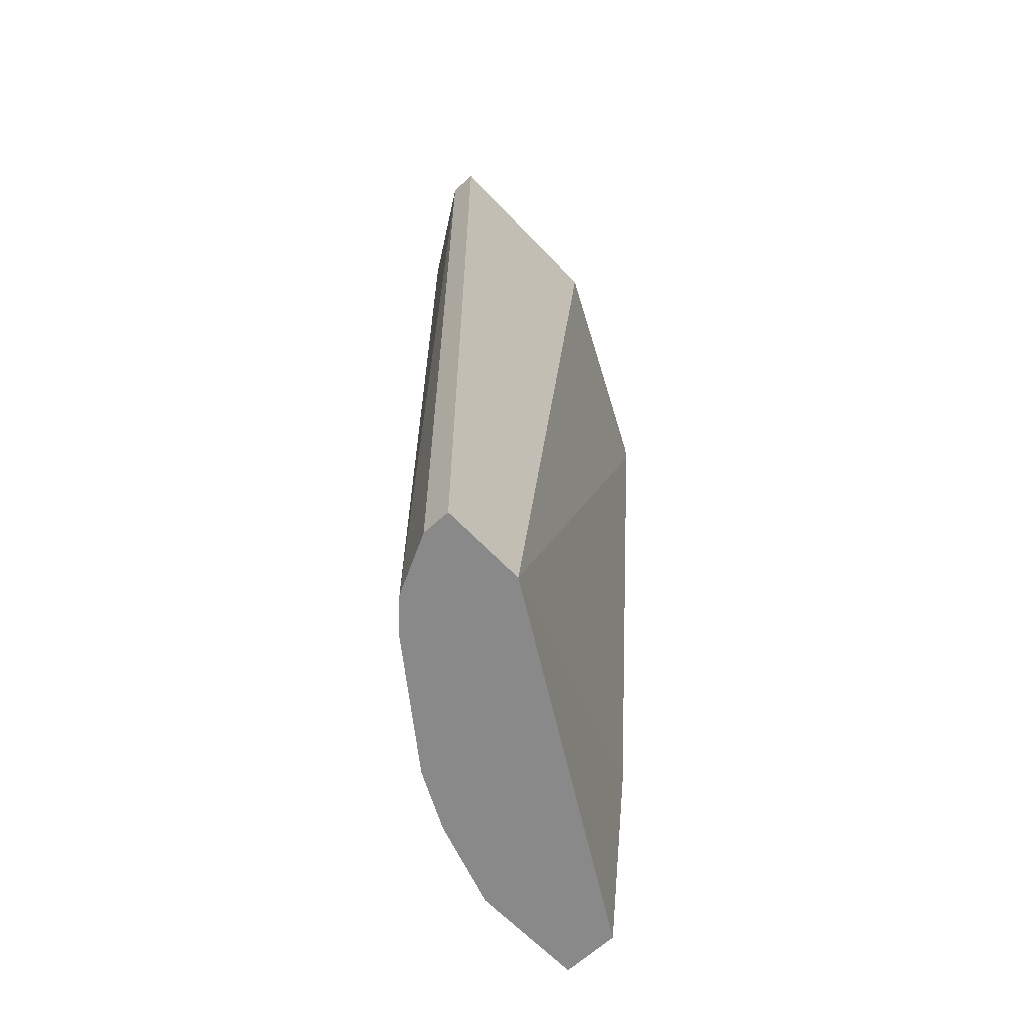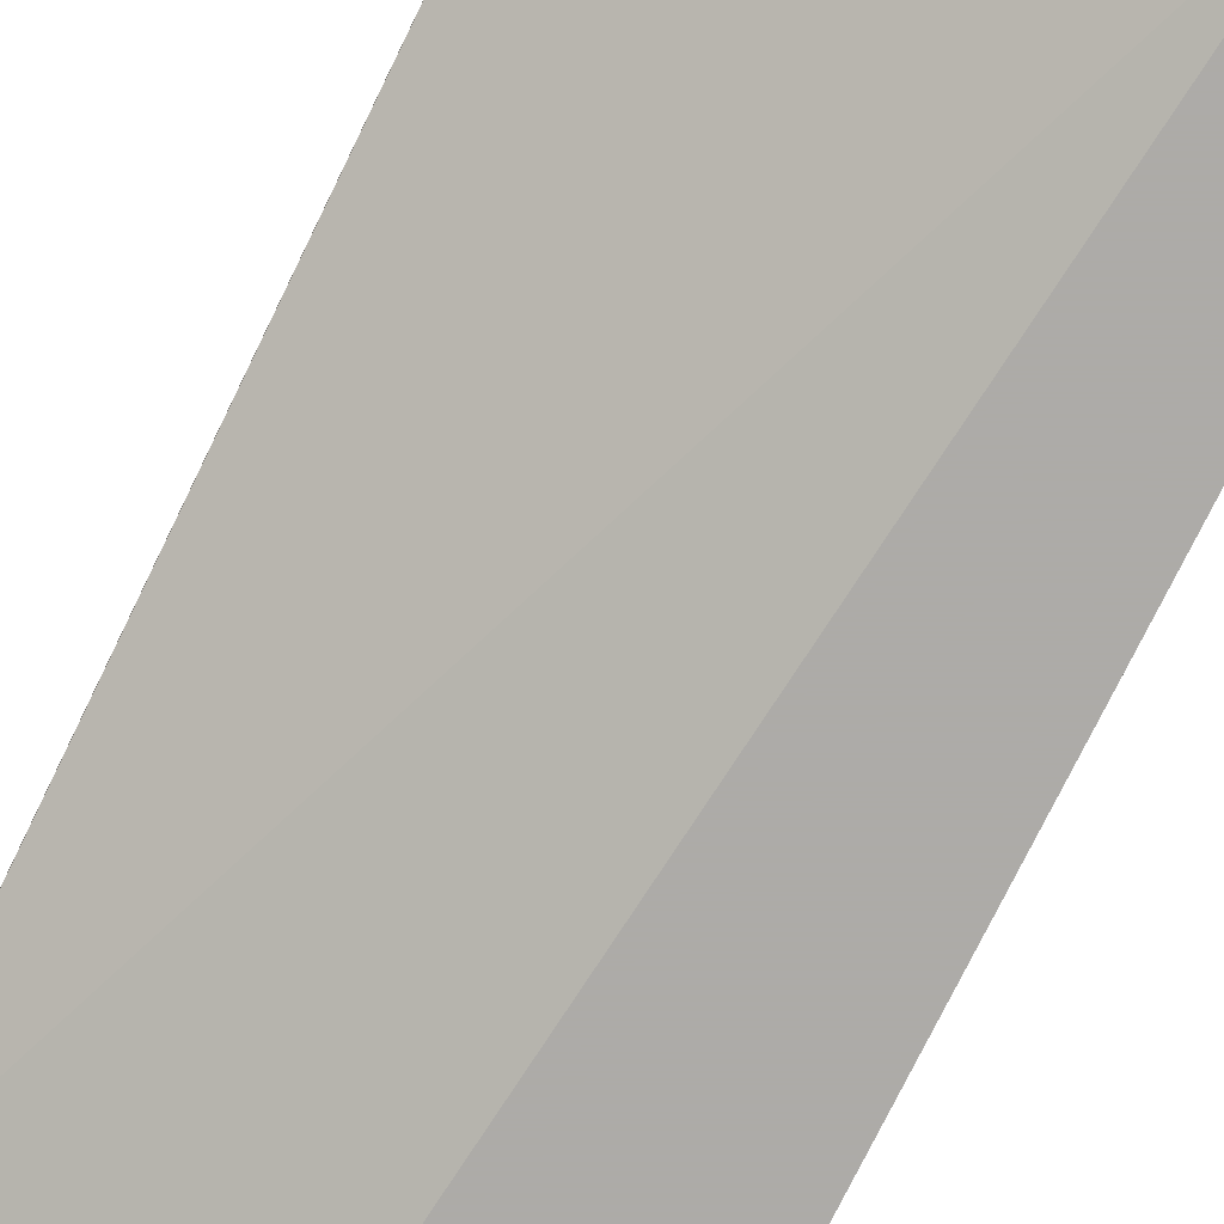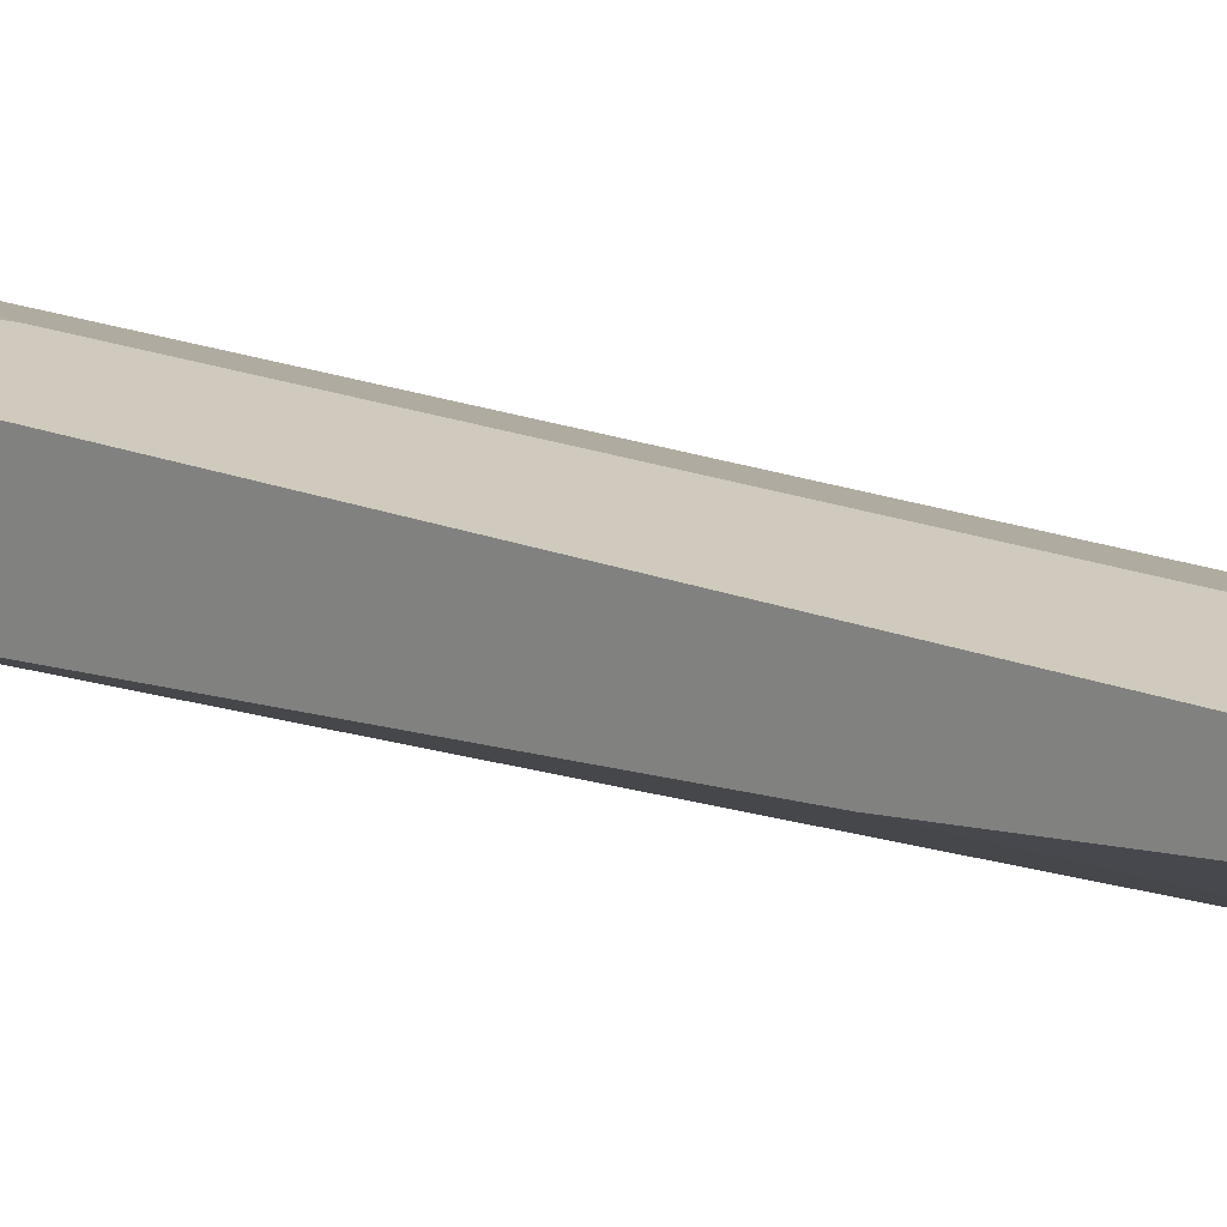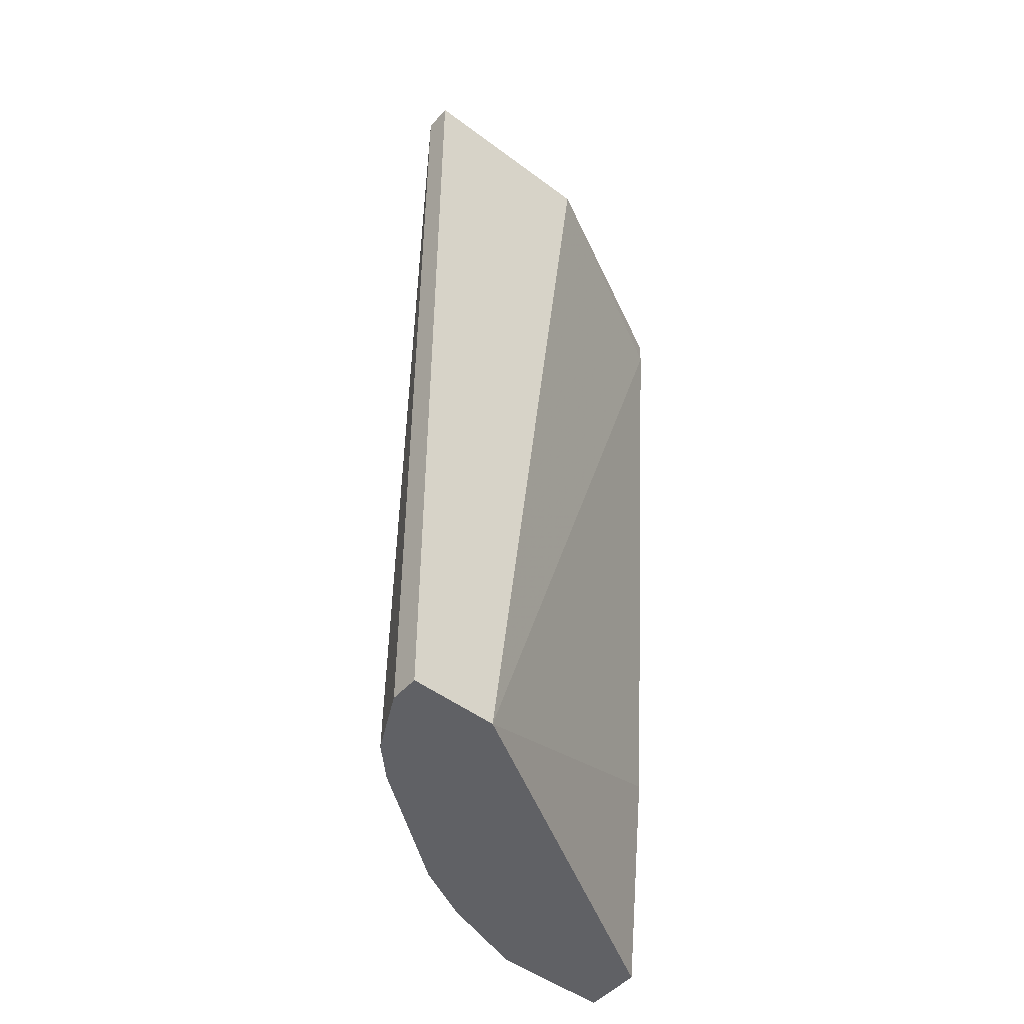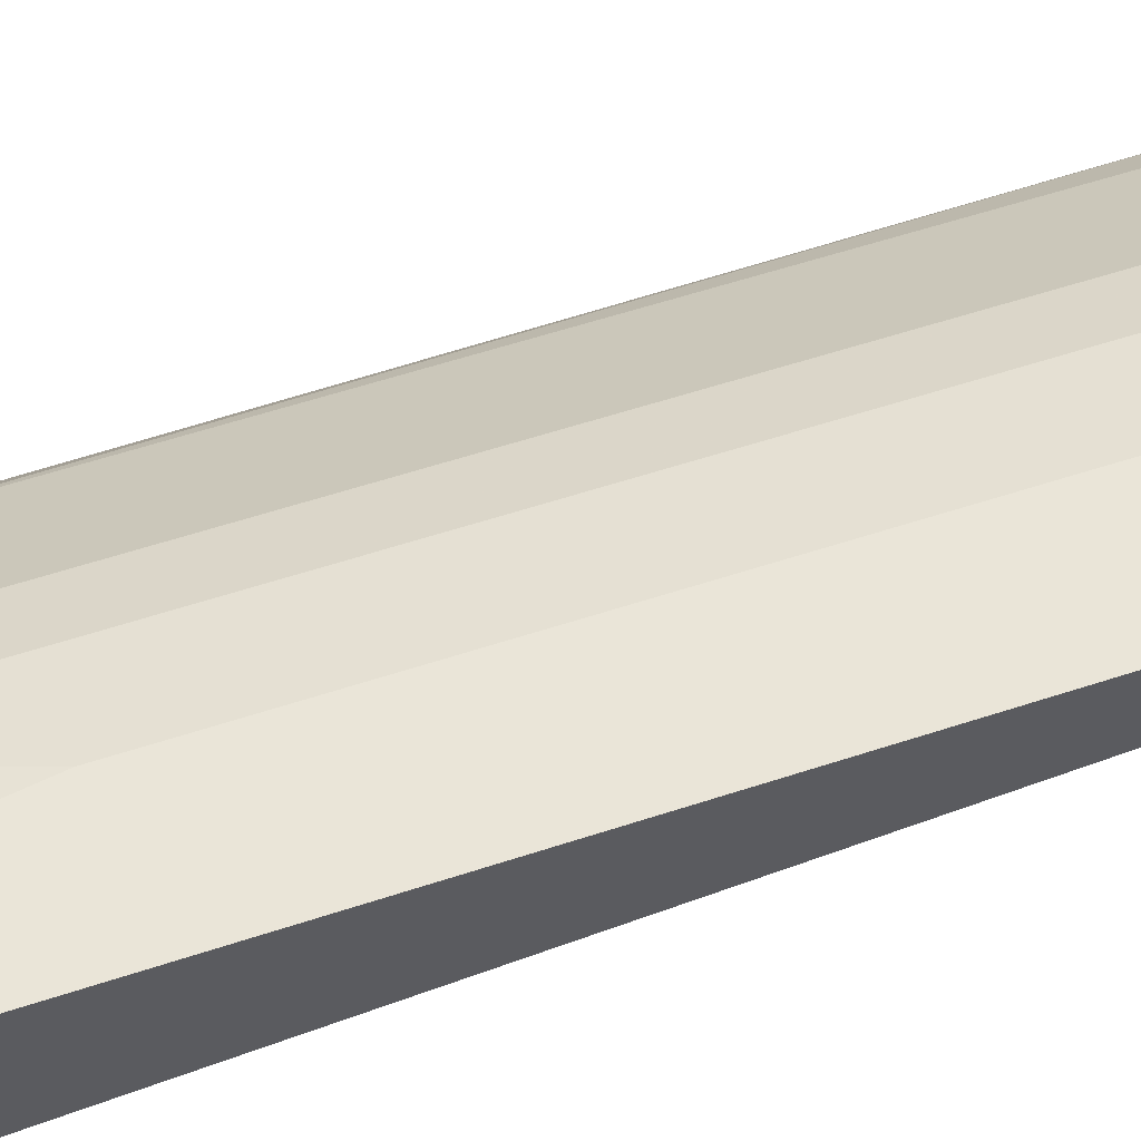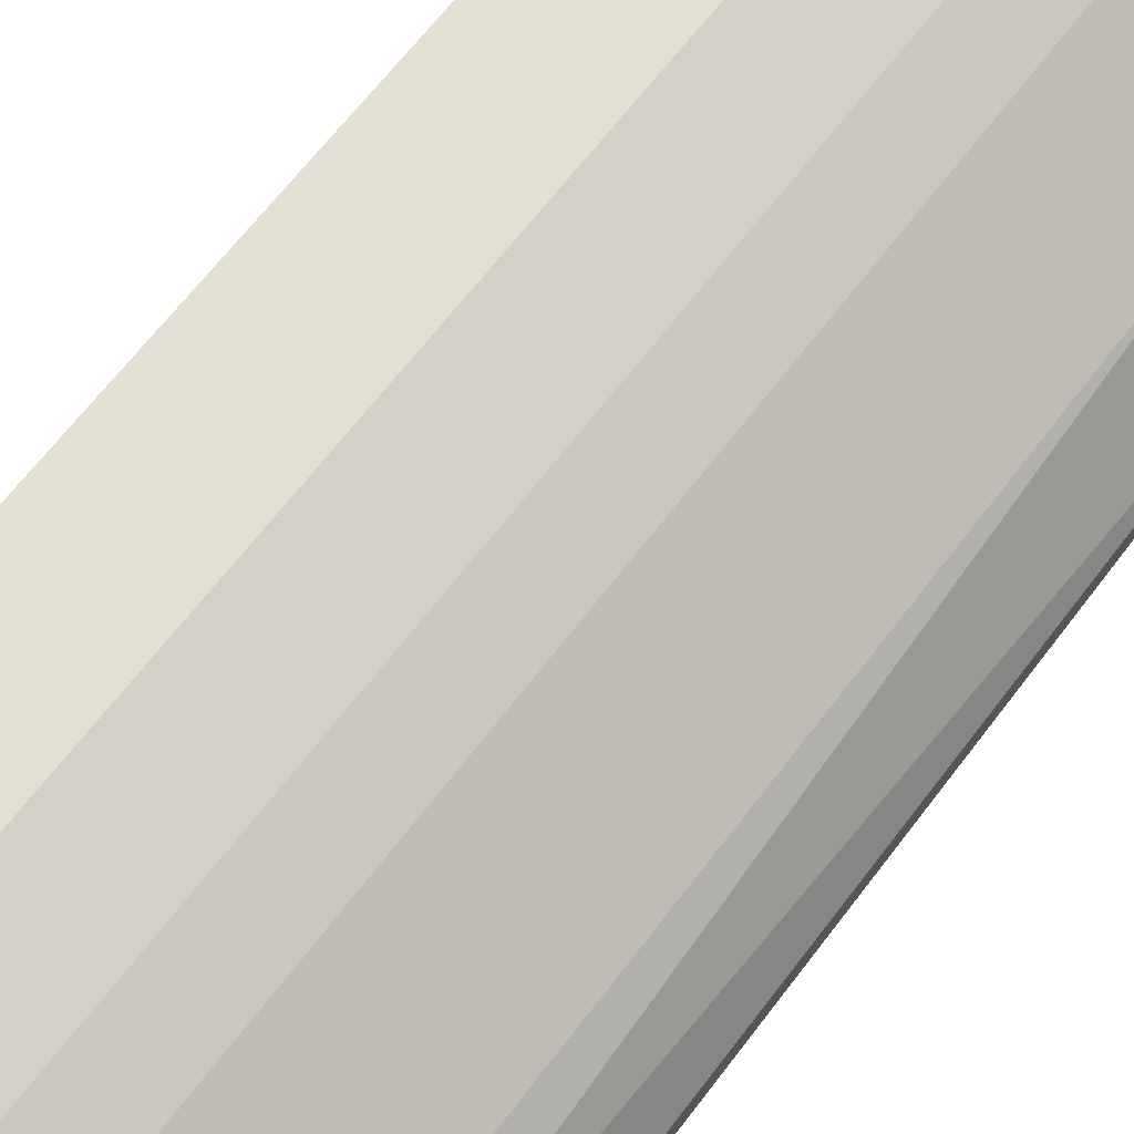
<metadata>
{"format":"obj","ext":"obj","renderer":"f3d","projection":"perspective","resolution":1024,"background":"white","views":[{"elev":-63.3,"azim":-46.7,"up":"+Z"},{"elev":-76.5,"azim":153.9,"up":"+Y"},{"elev":22.8,"azim":122.3,"up":"+Y"},{"elev":-48.8,"azim":-39.7,"up":"+Z"},{"elev":59.4,"azim":71.4,"up":"+Y"},{"elev":66.4,"azim":-142.7,"up":"+Y"}]}
</metadata>
<code>
v -0.005468 0.005854 0.01779
v -0.000445 0.0115 -0.003557
v -0.000445 0.0115 0.01779
v -0.000445 0.009621 0.001469
v -0.000445 0.008367 0.01716
v -0.000445 0.008367 0.01779
v -0.000445 0.01025 -0.003557
v -0.009236 0.007739 -0.003557
v -0.009865 0.006483 -0.003557
v -0.009865 0.006483 0.01779
v -0.009865 0.005854 -0.003557
v -0.009865 0.005854 0.01779
v -0.008608 0.008367 0.01716
v -0.008608 0.008367 -0.003557
v -0.002958 0.0115 -0.003557
v -0.002958 0.0115 0.0134
v -0.006096 0.01025 -0.003557
v -0.006096 0.01025 0.01779
v -0.00798 0.005854 -0.003557
v -0.00233 0.0115 0.01779
v -0.004841 0.01088 -0.003557
v -0.004841 0.01088 0.01779
f 15 22 16
f 3 20 1
f 1 20 10
f 8 7 19
f 20 3 15
f 7 8 15
f 7 3 5
f 1 19 5
f 10 20 18
f 19 1 11
f 8 19 11
f 15 8 17
f 3 7 2
f 15 3 2
f 7 15 2
f 1 10 12
f 10 11 12
f 11 1 12
f 8 10 13
f 10 18 13
f 18 17 13
f 19 7 4
f 7 5 4
f 5 19 4
f 18 20 22
f 17 18 22
f 3 1 6
f 5 3 6
f 1 5 6
f 10 8 9
f 8 11 9
f 11 10 9
f 15 17 21
f 22 15 21
f 17 22 21
f 17 8 14
f 8 13 14
f 13 17 14
f 20 15 16
f 22 20 16

</code>
